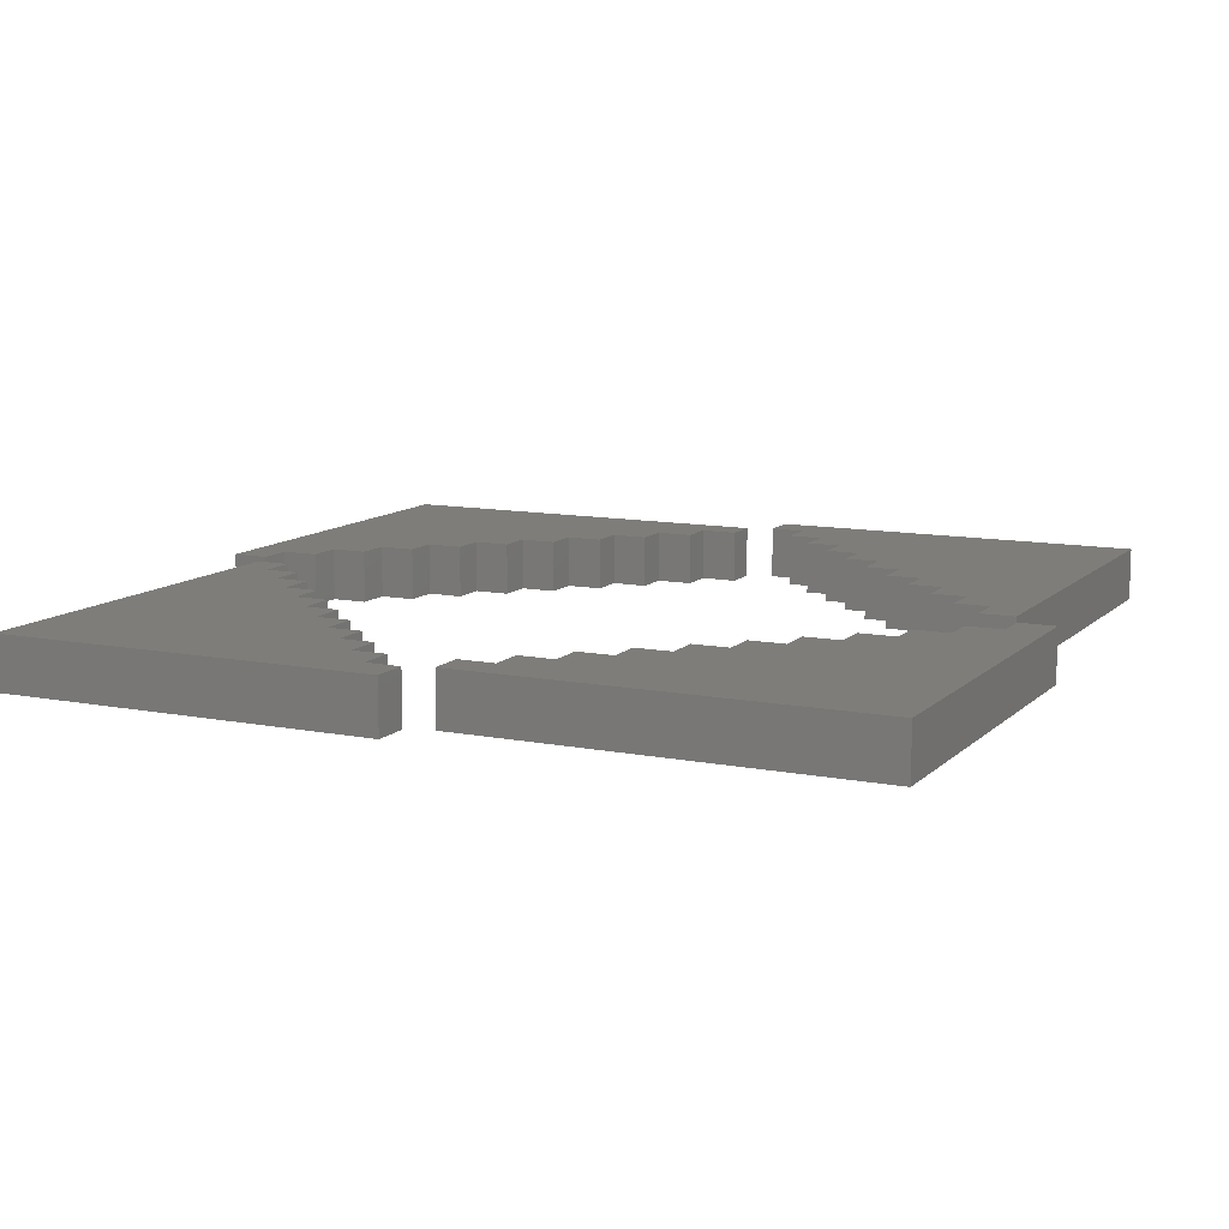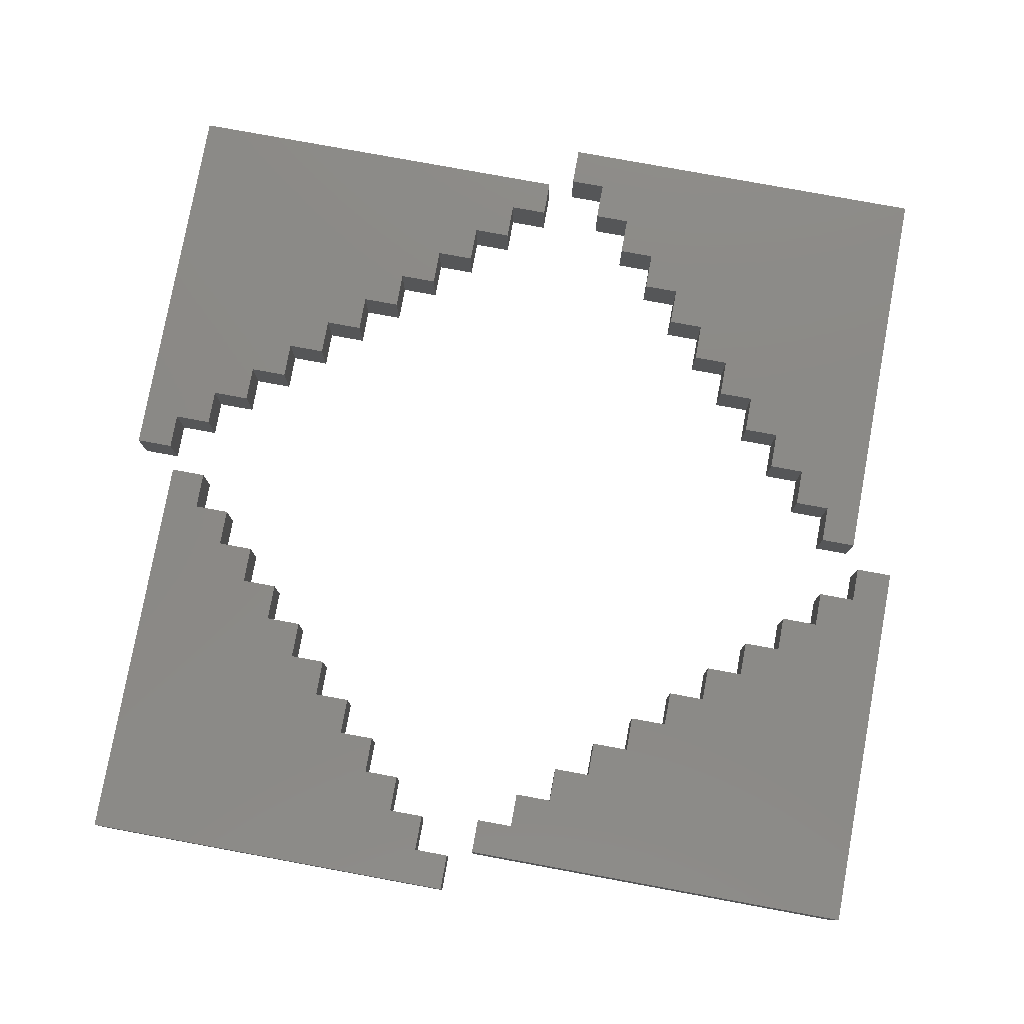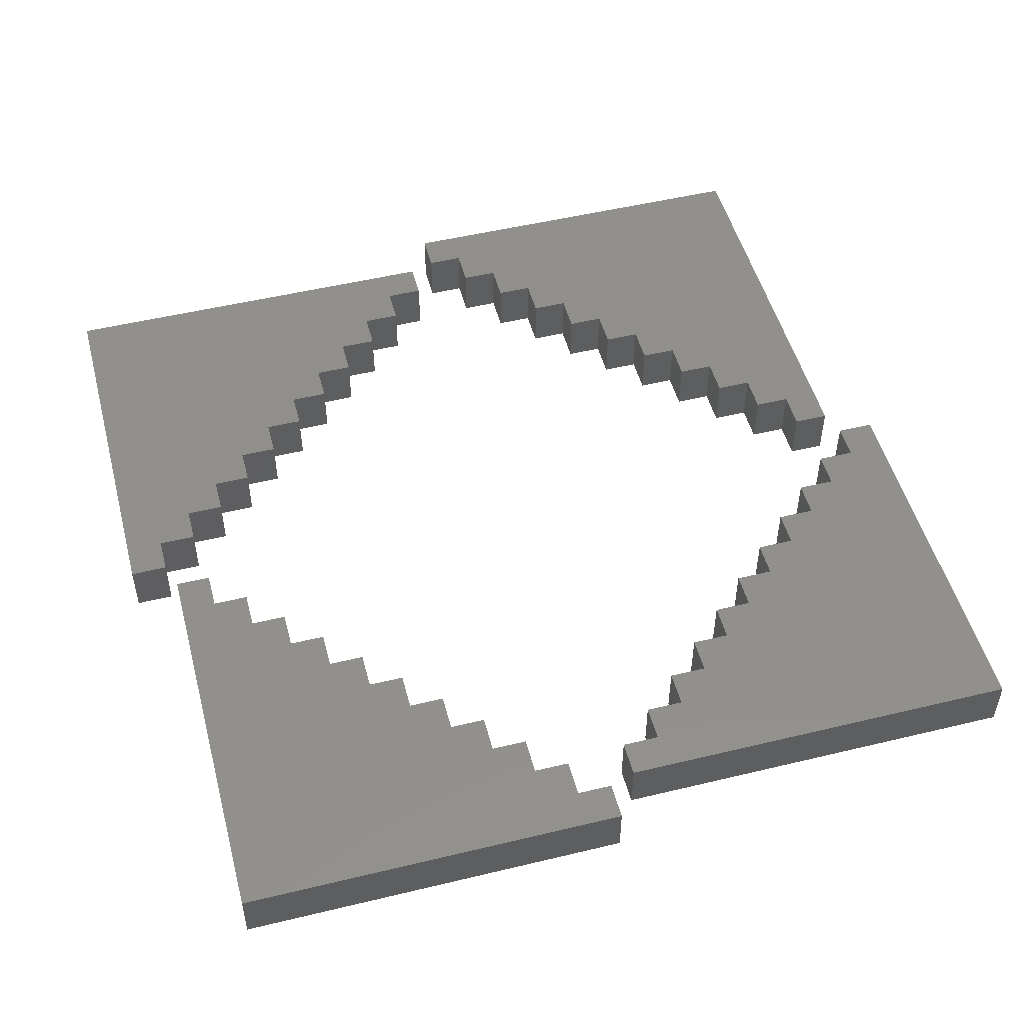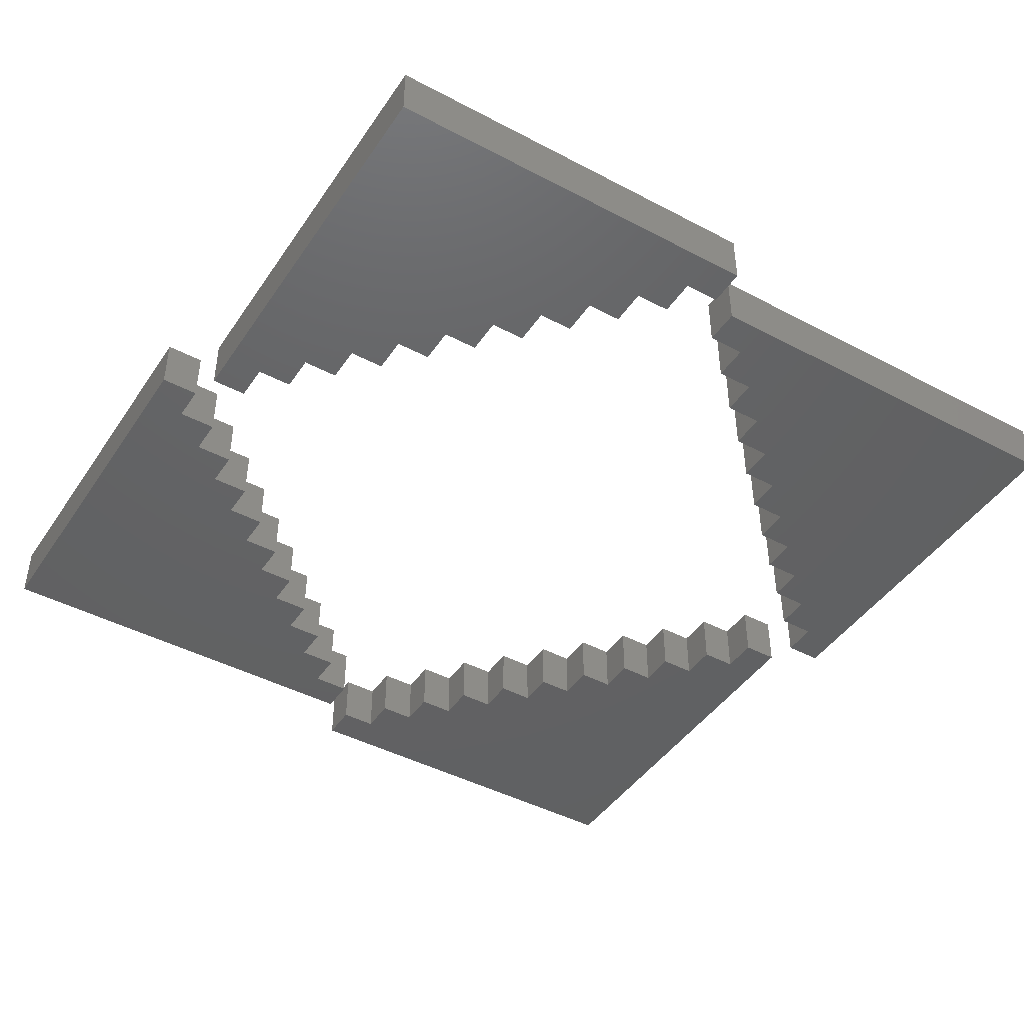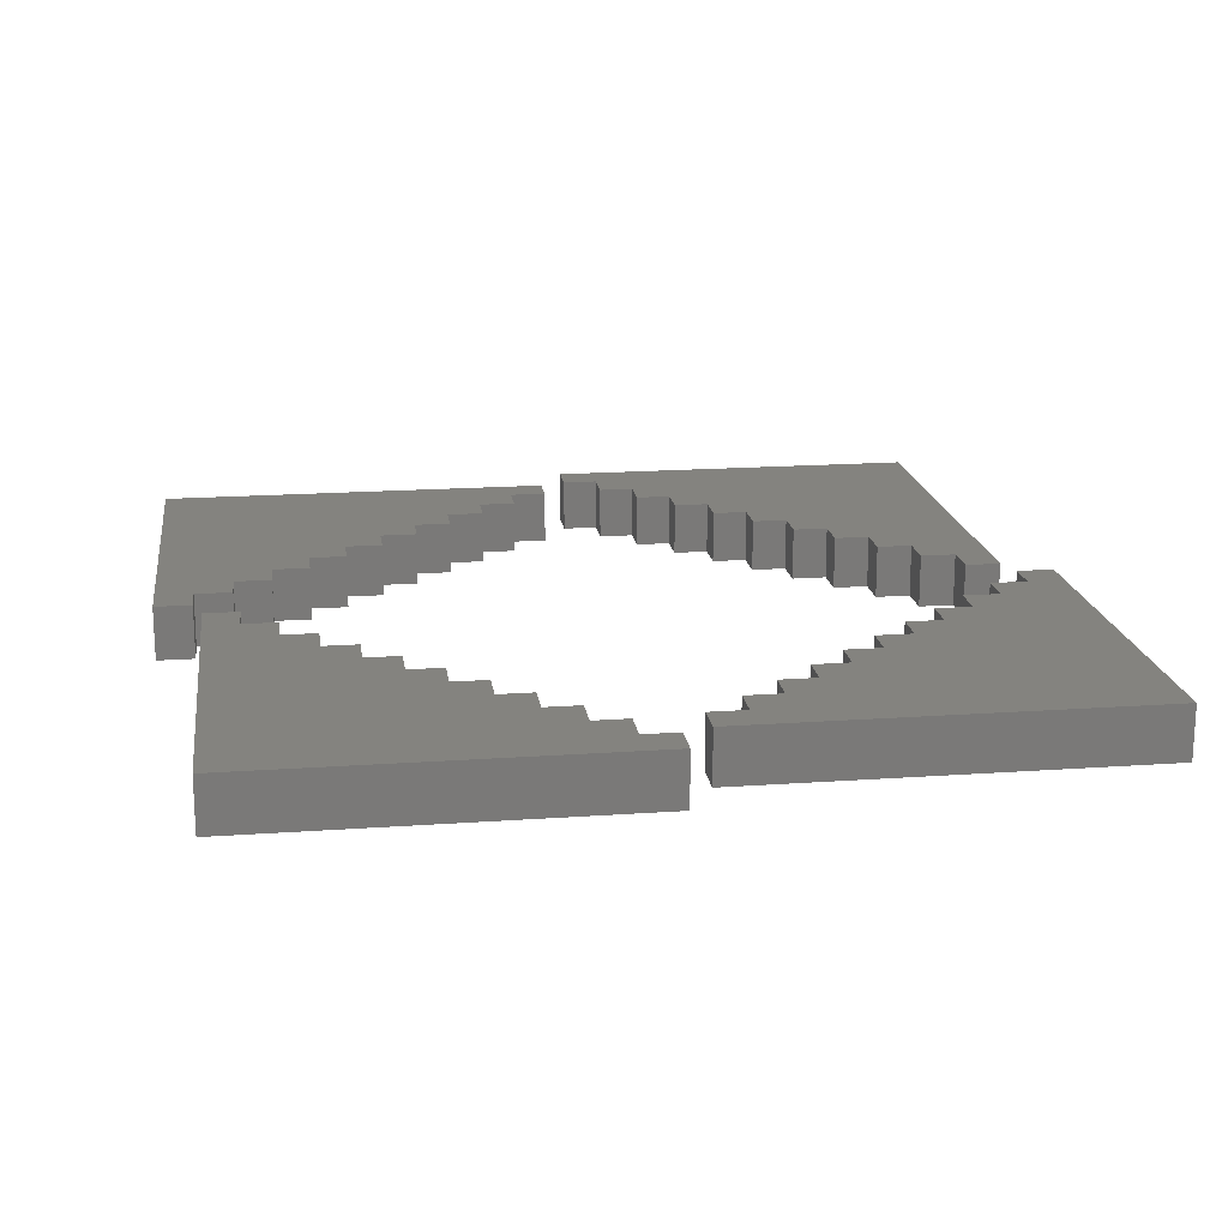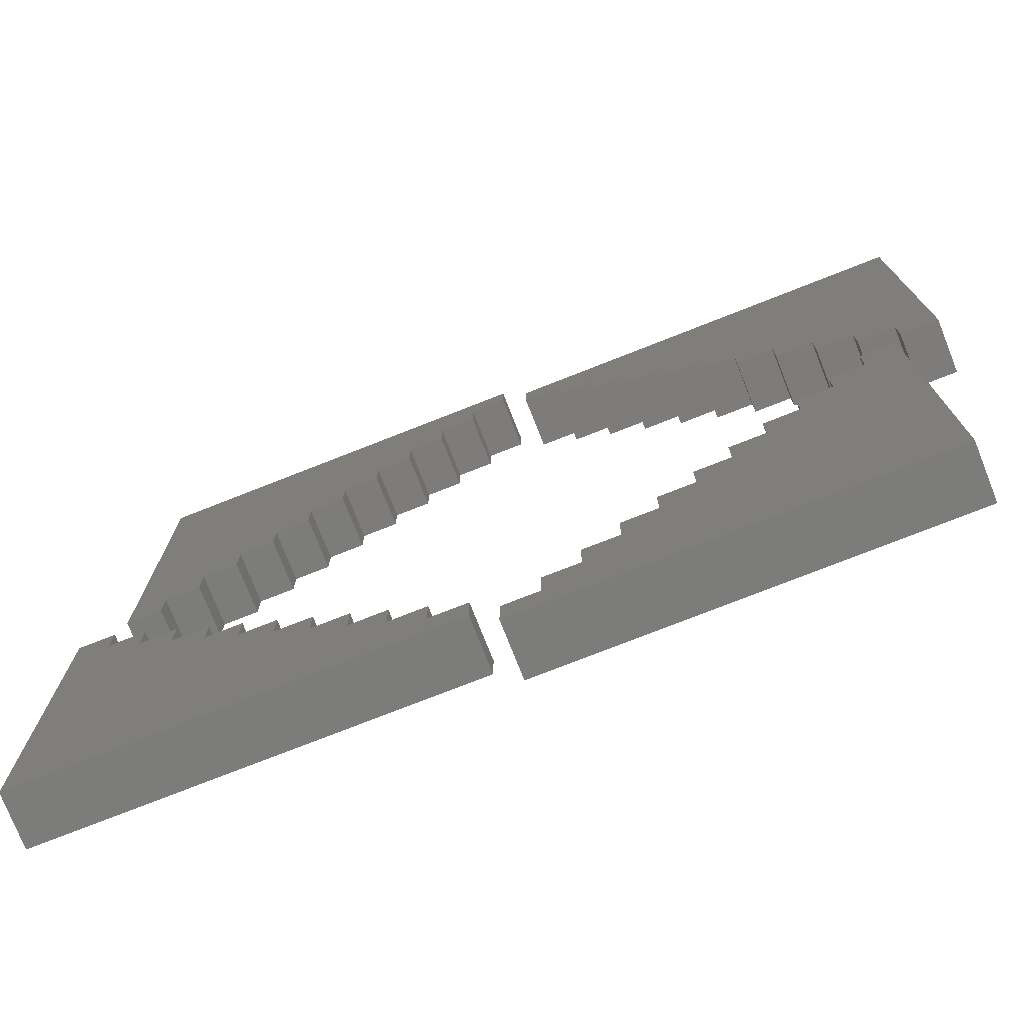
<metadata>
{"format":"stl","ext":"stl","renderer":"f3d","projection":"perspective","resolution":1024,"background":"white","views":[{"elev":11.0,"azim":25.9,"up":"+Z"},{"elev":78.6,"azim":-79.6,"up":"+Z"},{"elev":50.5,"azim":-14.8,"up":"+Z"},{"elev":-44.3,"azim":148.3,"up":"+Z"},{"elev":17.8,"azim":-98.0,"up":"+Z"},{"elev":-75.7,"azim":-158.5,"up":"+Y"}]}
</metadata>
<code>
# stl→obj: 192 verts, 368 faces
v -24.6 0 0
v -24.6 22 3
v -24.6 22 0
v -24.6 0 3
v -1.5 22 3
v -3.6 20 3
v -1.5 20 3
v -5.7 18 3
v -3.6 18 3
v -7.8 16 3
v -5.7 16 3
v -9.9 14 3
v -7.8 14 3
v -12 12 3
v -9.9 12 3
v -14.1 10 3
v -12 10 3
v -16.2 8 3
v -14.1 8 3
v -18.3 6 3
v -16.2 6 3
v -20.4 4 3
v -18.3 4 3
v -22.5 2 3
v -20.4 2 3
v -22.5 0 3
v -22.5 2 0
v -22.5 0 0
v -20.4 2 0
v -20.4 4 0
v -18.3 4 0
v -18.3 6 0
v -16.2 6 0
v -16.2 8 0
v -14.1 8 0
v -14.1 10 0
v -12 10 0
v -12 12 0
v -9.9 12 0
v -9.9 14 0
v -7.8 14 0
v -7.8 16 0
v -5.7 16 0
v -5.7 18 0
v -3.6 18 0
v -3.6 20 0
v -1.5 22 0
v -1.5 20 0
v -22 -24.6 0
v -5.462e-15 -24.6 3
v -22 -24.6 3
v -5.462e-15 -24.6 0
v -20 -1.5 3
v -22 -1.5 3
v -20 -3.6 3
v -18 -3.6 3
v -18 -5.7 3
v -16 -5.7 3
v -16 -7.8 3
v -14 -7.8 3
v -14 -9.9 3
v -12 -9.9 3
v -12 -12 3
v -10 -12 3
v -10 -14.1 3
v -8 -14.1 3
v -8 -16.2 3
v -6 -16.2 3
v -6 -18.3 3
v -4 -18.3 3
v -4 -20.4 3
v -2 -20.4 3
v -2 -22.5 3
v -4.996e-15 -22.5 3
v -4.996e-15 -22.5 0
v -2 -22.5 0
v -4 -20.4 0
v -2 -20.4 0
v -6 -18.3 0
v -4 -18.3 0
v -8 -16.2 0
v -6 -16.2 0
v -10 -14.1 0
v -8 -14.1 0
v -12 -12 0
v -10 -12 0
v -14 -9.9 0
v -12 -9.9 0
v -16 -7.8 0
v -14 -7.8 0
v -18 -5.7 0
v -16 -5.7 0
v -20 -3.6 0
v -18 -3.6 0
v -22 -1.5 0
v -20 -1.5 0
v 24.6 -22 3
v 24.6 -3.013e-15 0
v 24.6 -3.013e-15 3
v 24.6 -22 0
v 22.5 -2 3
v 22.5 -2.755e-15 3
v 20.4 -4 3
v 20.4 -2 3
v 18.3 -6 3
v 18.3 -4 3
v 16.2 -8 3
v 16.2 -6 3
v 14.1 -10 3
v 14.1 -8 3
v 12 -12 3
v 12 -10 3
v 9.9 -14 3
v 9.9 -12 3
v 7.8 -16 3
v 7.8 -14 3
v 5.7 -18 3
v 5.7 -16 3
v 3.6 -20 3
v 3.6 -18 3
v 1.5 -22 3
v 1.5 -20 3
v 22.5 -2 0
v 22.5 -2.755e-15 0
v 20.4 -4 0
v 18.3 -6 0
v 16.2 -8 0
v 14.1 -10 0
v 12 -12 0
v 9.9 -14 0
v 7.8 -16 0
v 5.7 -18 0
v 3.6 -20 0
v 1.5 -22 0
v 1.5 -20 0
v 20.4 -2 0
v 18.3 -4 0
v 16.2 -6 0
v 14.1 -8 0
v 12 -10 0
v 9.9 -12 0
v 7.8 -14 0
v 5.7 -16 0
v 3.6 -18 0
v 22 24.6 0
v 5.462e-15 24.6 3
v 22 24.6 3
v 5.462e-15 24.6 0
v 20 3.6 3
v 22 1.5 3
v 18 5.7 3
v 16 7.8 3
v 14 9.9 3
v 12 12 3
v 10 14.1 3
v 8 16.2 3
v 6 18.3 3
v 4 20.4 3
v 2 22.5 3
v 4.996e-15 22.5 3
v 20 1.5 3
v 18 3.6 3
v 16 5.7 3
v 14 7.8 3
v 12 9.9 3
v 10 12 3
v 8 14.1 3
v 6 16.2 3
v 4 18.3 3
v 2 20.4 3
v 4.996e-15 22.5 0
v 2 22.5 0
v 20 3.6 0
v 22 1.5 0
v 20 1.5 0
v 18 5.7 0
v 18 3.6 0
v 16 7.8 0
v 16 5.7 0
v 14 9.9 0
v 14 7.8 0
v 12 12 0
v 12 9.9 0
v 10 14.1 0
v 10 12 0
v 8 16.2 0
v 8 14.1 0
v 6 18.3 0
v 6 16.2 0
v 4 20.4 0
v 4 18.3 0
v 2 20.4 0
f 1 2 3
f 2 1 4
f 5 6 7
f 6 8 9
f 2 6 5
f 8 10 11
f 6 2 8
f 10 12 13
f 12 14 15
f 2 12 10
f 8 2 10
f 14 16 17
f 16 18 19
f 2 16 14
f 12 2 14
f 18 20 21
f 16 2 18
f 20 22 23
f 22 24 25
f 2 22 20
f 18 2 20
f 22 2 24
f 4 24 2
f 24 4 26
f 26 27 24
f 27 26 28
f 28 1 27
f 29 27 30
f 31 30 32
f 33 32 34
f 35 34 36
f 37 36 38
f 39 38 40
f 41 40 42
f 43 42 44
f 45 44 46
f 46 47 48
f 3 46 44
f 3 44 42
f 3 40 38
f 40 3 42
f 3 36 34
f 36 3 38
f 3 34 32
f 3 30 27
f 3 27 1
f 46 3 47
f 30 3 32
f 1 26 4
f 26 1 28
f 27 25 24
f 25 27 29
f 25 30 22
f 30 25 29
f 30 23 22
f 23 30 31
f 23 32 20
f 32 23 31
f 32 21 20
f 21 32 33
f 21 34 18
f 34 21 33
f 34 19 18
f 19 34 35
f 19 36 16
f 36 19 35
f 36 17 16
f 17 36 37
f 17 38 14
f 38 17 37
f 38 15 14
f 15 38 39
f 15 40 12
f 40 15 39
f 40 13 12
f 13 40 41
f 13 42 10
f 42 13 41
f 42 11 10
f 11 42 43
f 11 44 8
f 44 11 43
f 44 9 8
f 9 44 45
f 9 46 6
f 46 9 45
f 46 7 6
f 7 46 48
f 7 47 5
f 47 7 48
f 47 2 5
f 2 47 3
f 49 50 51
f 50 49 52
f 53 54 55
f 56 55 57
f 58 57 59
f 60 59 61
f 62 61 63
f 64 63 65
f 66 65 67
f 68 67 69
f 70 69 71
f 72 71 73
f 73 50 74
f 51 73 71
f 51 71 69
f 51 67 65
f 51 65 63
f 51 61 59
f 61 51 63
f 51 57 55
f 51 55 54
f 57 51 59
f 73 51 50
f 67 51 69
f 75 73 74
f 73 75 76
f 52 76 75
f 76 77 78
f 49 76 52
f 77 79 80
f 76 49 77
f 79 81 82
f 81 83 84
f 49 81 79
f 83 85 86
f 81 49 83
f 85 87 88
f 87 89 90
f 49 87 85
f 83 49 85
f 89 91 92
f 91 93 94
f 49 91 89
f 77 49 79
f 87 49 89
f 91 49 93
f 95 93 49
f 93 95 96
f 50 75 74
f 75 50 52
f 73 78 72
f 78 73 76
f 78 71 72
f 71 78 77
f 71 80 70
f 80 71 77
f 80 69 70
f 69 80 79
f 69 82 68
f 82 69 79
f 82 67 68
f 67 82 81
f 67 84 66
f 84 67 81
f 84 65 66
f 65 84 83
f 65 86 64
f 86 65 83
f 86 63 64
f 63 86 85
f 63 88 62
f 88 63 85
f 88 61 62
f 61 88 87
f 61 90 60
f 90 61 87
f 90 59 60
f 59 90 89
f 59 92 58
f 92 59 89
f 92 57 58
f 57 92 91
f 57 94 56
f 94 57 91
f 94 55 56
f 55 94 93
f 55 96 53
f 96 55 93
f 96 54 53
f 54 96 95
f 49 54 95
f 54 49 51
f 97 98 99
f 98 97 100
f 101 99 102
f 99 101 97
f 103 101 104
f 101 103 97
f 105 103 106
f 103 105 97
f 107 105 108
f 105 107 97
f 109 107 110
f 107 109 97
f 111 109 112
f 109 111 97
f 113 111 114
f 111 113 97
f 115 113 116
f 113 115 97
f 117 115 118
f 115 117 97
f 119 117 120
f 117 119 97
f 121 119 122
f 119 121 97
f 123 102 124
f 102 123 101
f 100 123 98
f 100 125 123
f 100 126 125
f 100 127 126
f 100 128 127
f 100 129 128
f 100 130 129
f 100 131 130
f 100 132 131
f 100 133 132
f 134 133 100
f 133 134 135
f 98 123 124
f 123 125 136
f 125 126 137
f 126 127 138
f 127 128 139
f 128 129 140
f 129 130 141
f 130 131 142
f 131 132 143
f 132 133 144
f 98 102 99
f 102 98 124
f 123 104 101
f 104 123 136
f 125 104 136
f 104 125 103
f 125 106 103
f 106 125 137
f 126 106 137
f 106 126 105
f 126 108 105
f 108 126 138
f 127 108 138
f 108 127 107
f 127 110 107
f 110 127 139
f 128 110 139
f 110 128 109
f 128 112 109
f 112 128 140
f 129 112 140
f 112 129 111
f 129 114 111
f 114 129 141
f 130 114 141
f 114 130 113
f 130 116 113
f 116 130 142
f 131 116 142
f 116 131 115
f 131 118 115
f 118 131 143
f 132 118 143
f 118 132 117
f 132 120 117
f 120 132 144
f 133 120 144
f 120 133 119
f 133 122 119
f 122 133 135
f 134 122 135
f 122 134 121
f 134 97 121
f 97 134 100
f 145 146 147
f 146 145 148
f 147 149 150
f 147 151 149
f 147 152 151
f 147 153 152
f 147 154 153
f 147 155 154
f 147 156 155
f 147 157 156
f 147 158 157
f 147 159 158
f 146 159 147
f 159 146 160
f 150 149 161
f 149 151 162
f 151 152 163
f 152 153 164
f 153 154 165
f 154 155 166
f 155 156 167
f 156 157 168
f 157 158 169
f 158 159 170
f 171 159 160
f 159 171 172
f 173 174 175
f 174 173 145
f 176 173 177
f 173 176 145
f 178 176 179
f 176 178 145
f 180 178 181
f 178 180 145
f 182 180 183
f 180 182 145
f 184 182 185
f 182 184 145
f 186 184 187
f 184 186 145
f 188 186 189
f 186 188 145
f 190 188 191
f 188 190 145
f 172 190 192
f 190 172 145
f 172 148 145
f 148 172 171
f 171 146 148
f 146 171 160
f 192 159 172
f 159 192 170
f 192 158 170
f 158 192 190
f 191 158 190
f 158 191 169
f 191 157 169
f 157 191 188
f 189 157 188
f 157 189 168
f 189 156 168
f 156 189 186
f 187 156 186
f 156 187 167
f 187 155 167
f 155 187 184
f 185 155 184
f 155 185 166
f 185 154 166
f 154 185 182
f 183 154 182
f 154 183 165
f 183 153 165
f 153 183 180
f 181 153 180
f 153 181 164
f 181 152 164
f 152 181 178
f 179 152 178
f 152 179 163
f 179 151 163
f 151 179 176
f 177 151 176
f 151 177 162
f 177 149 162
f 149 177 173
f 175 149 173
f 149 175 161
f 175 150 161
f 150 175 174
f 150 145 147
f 145 150 174

</code>
